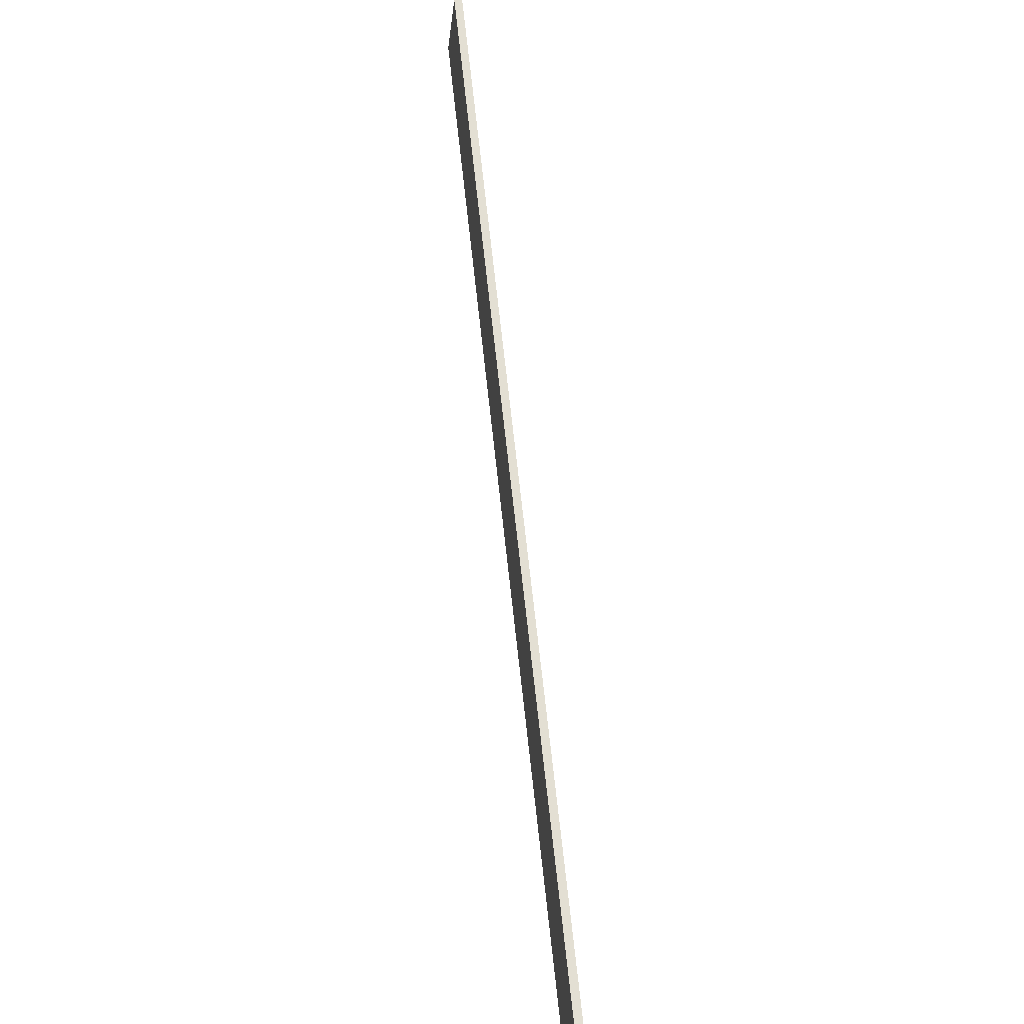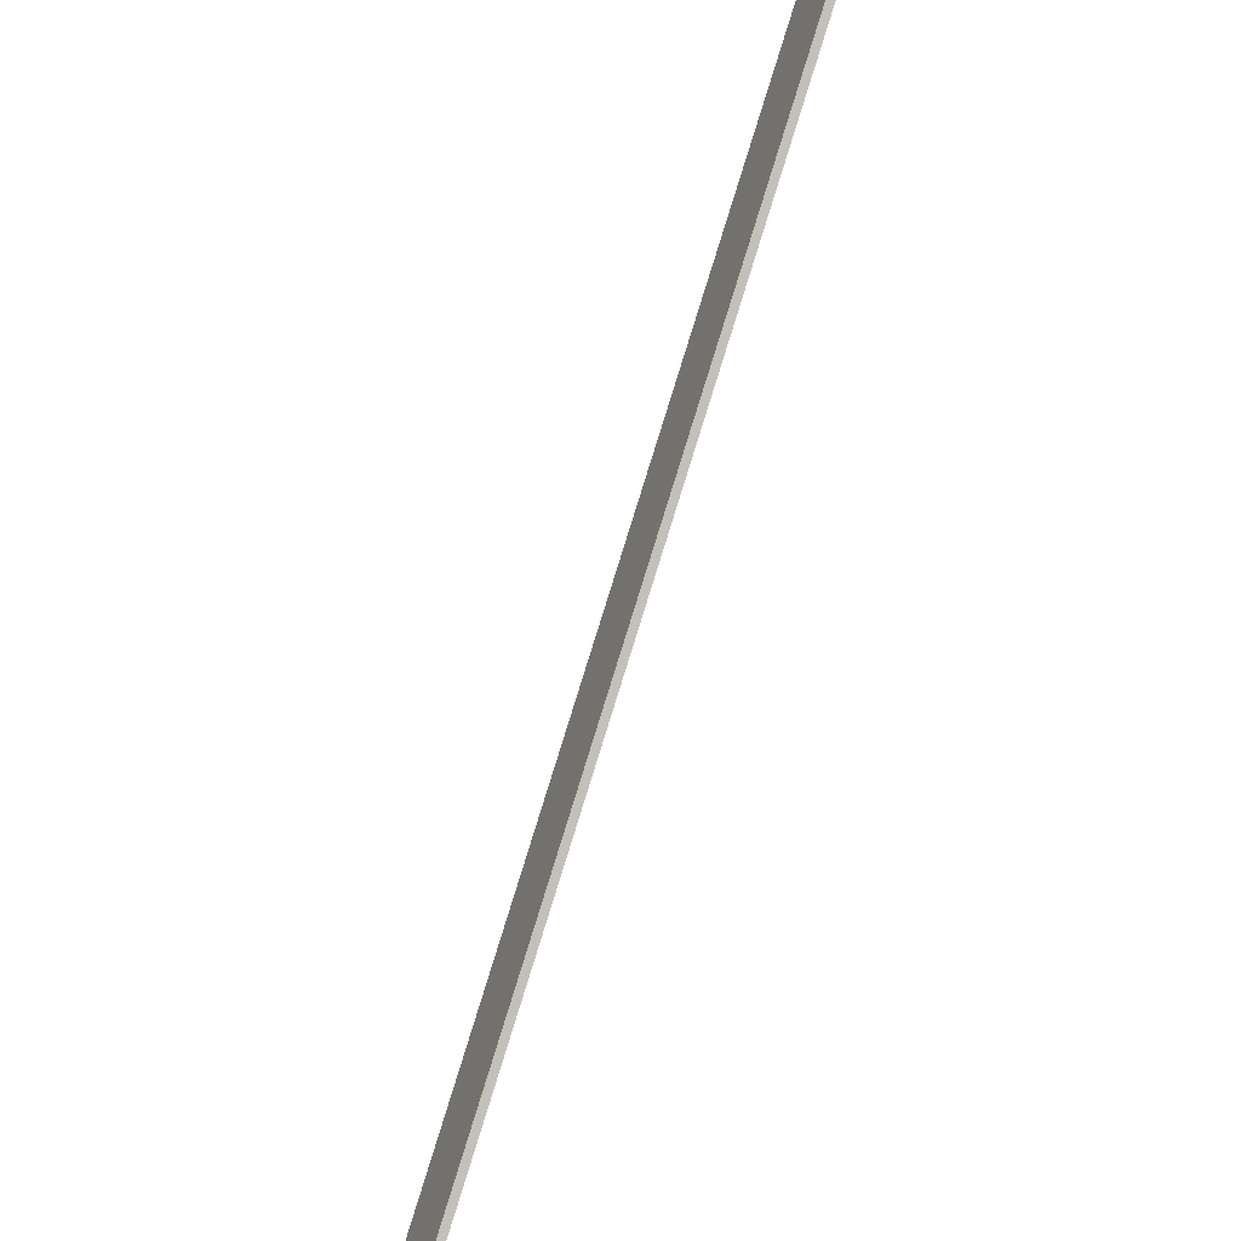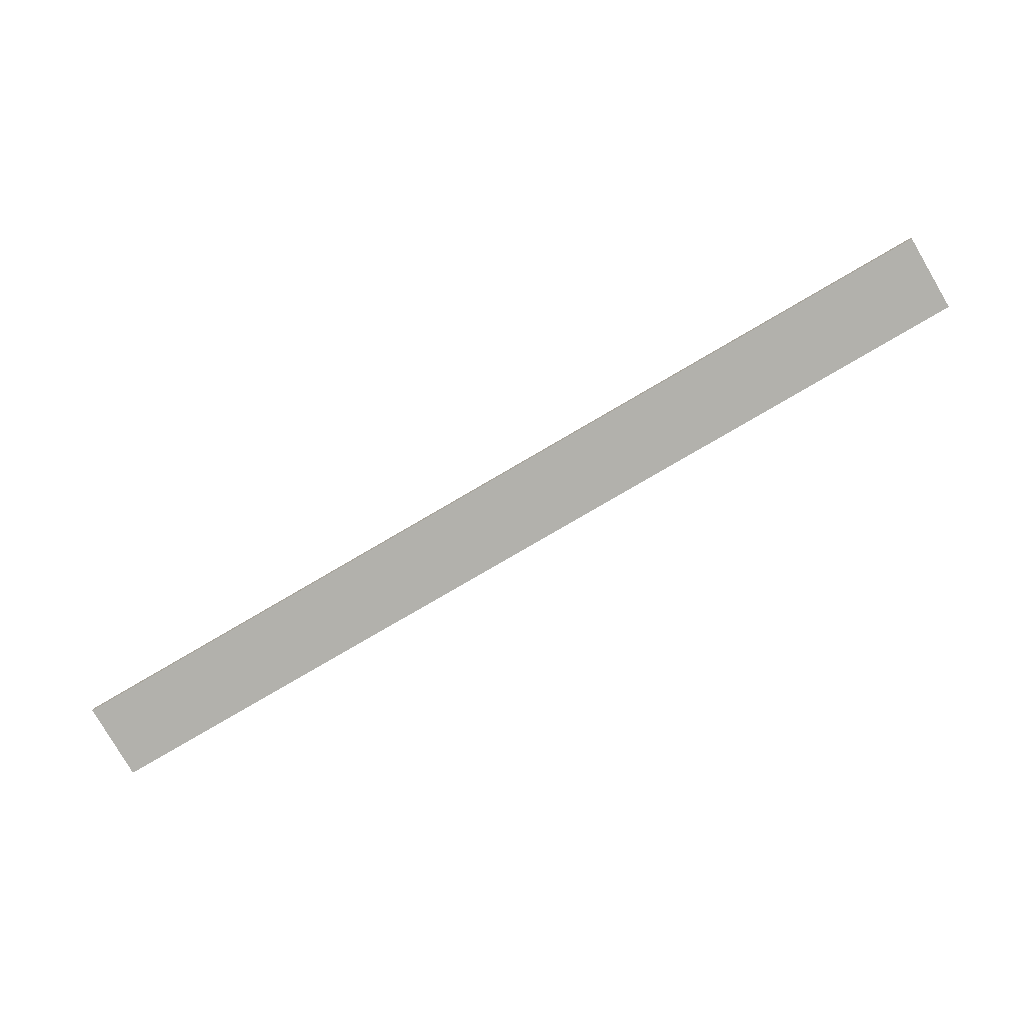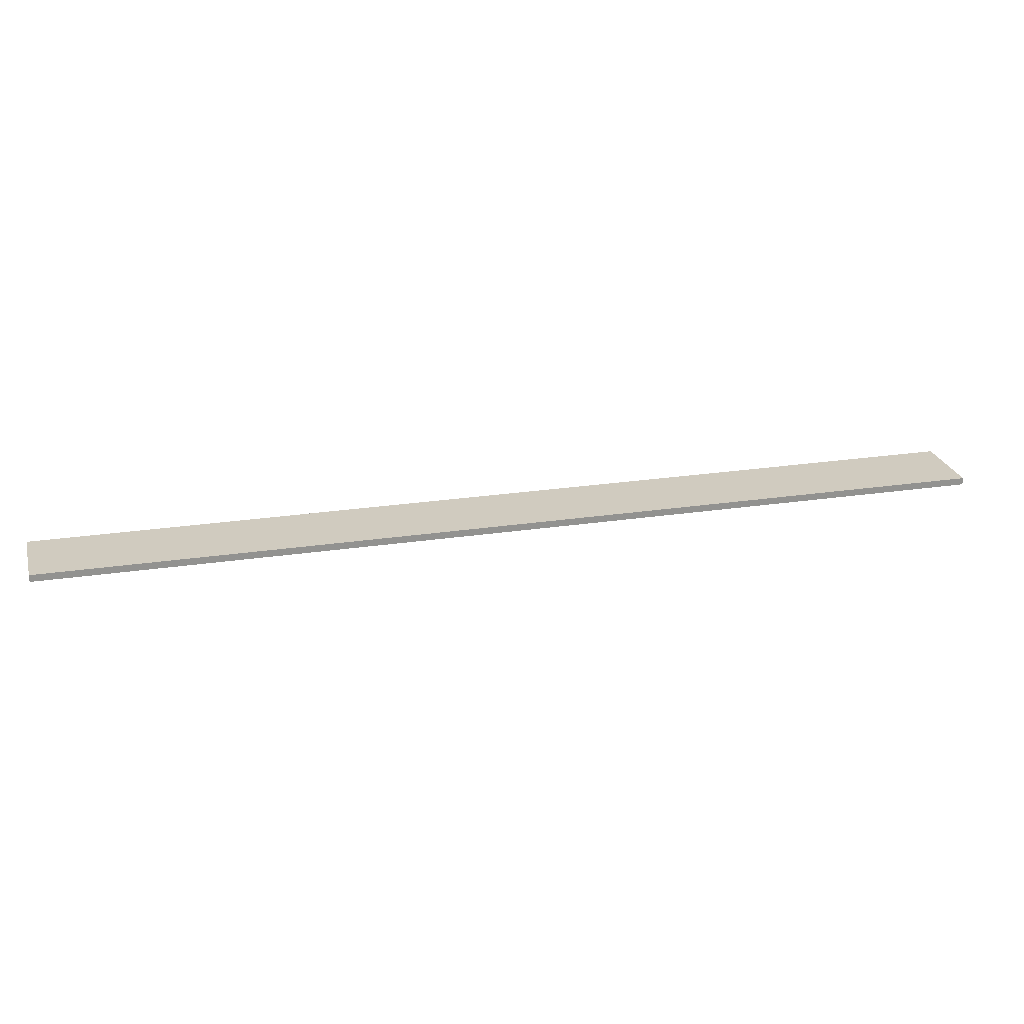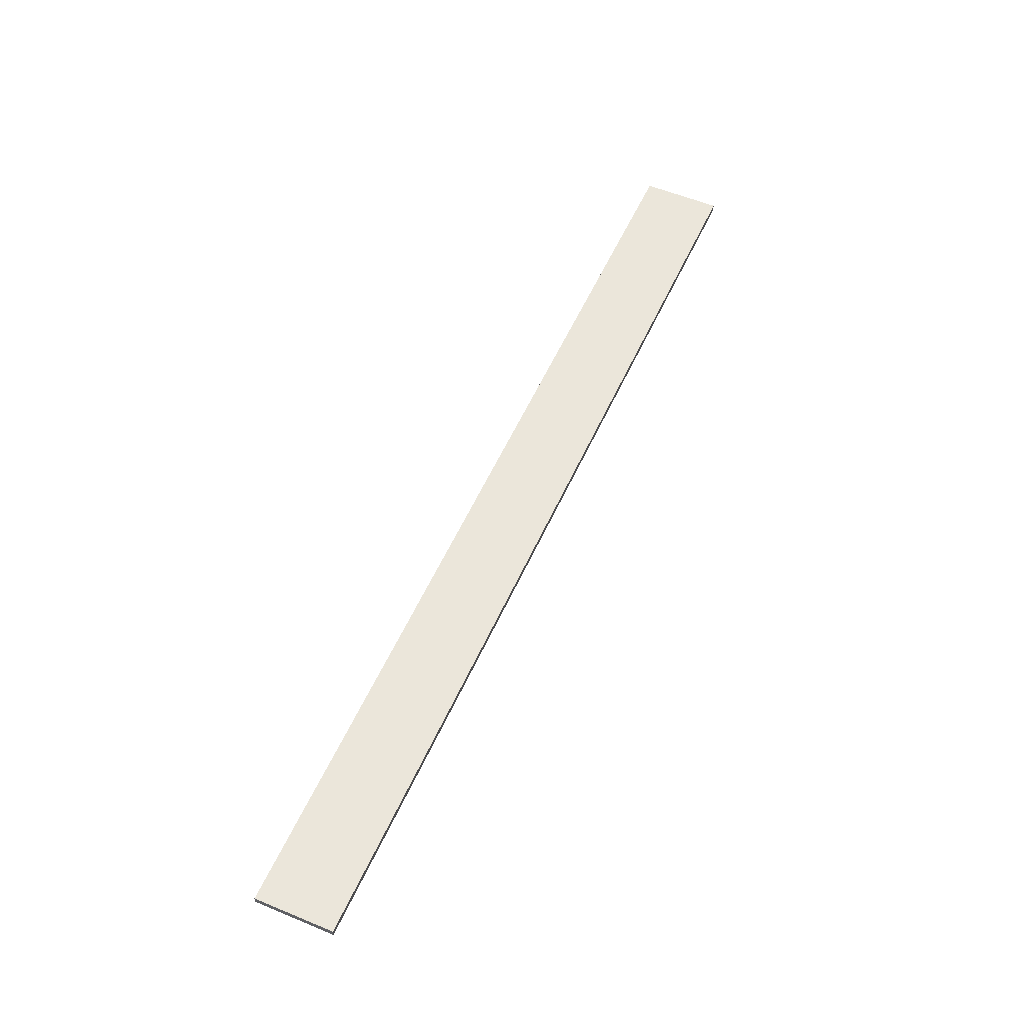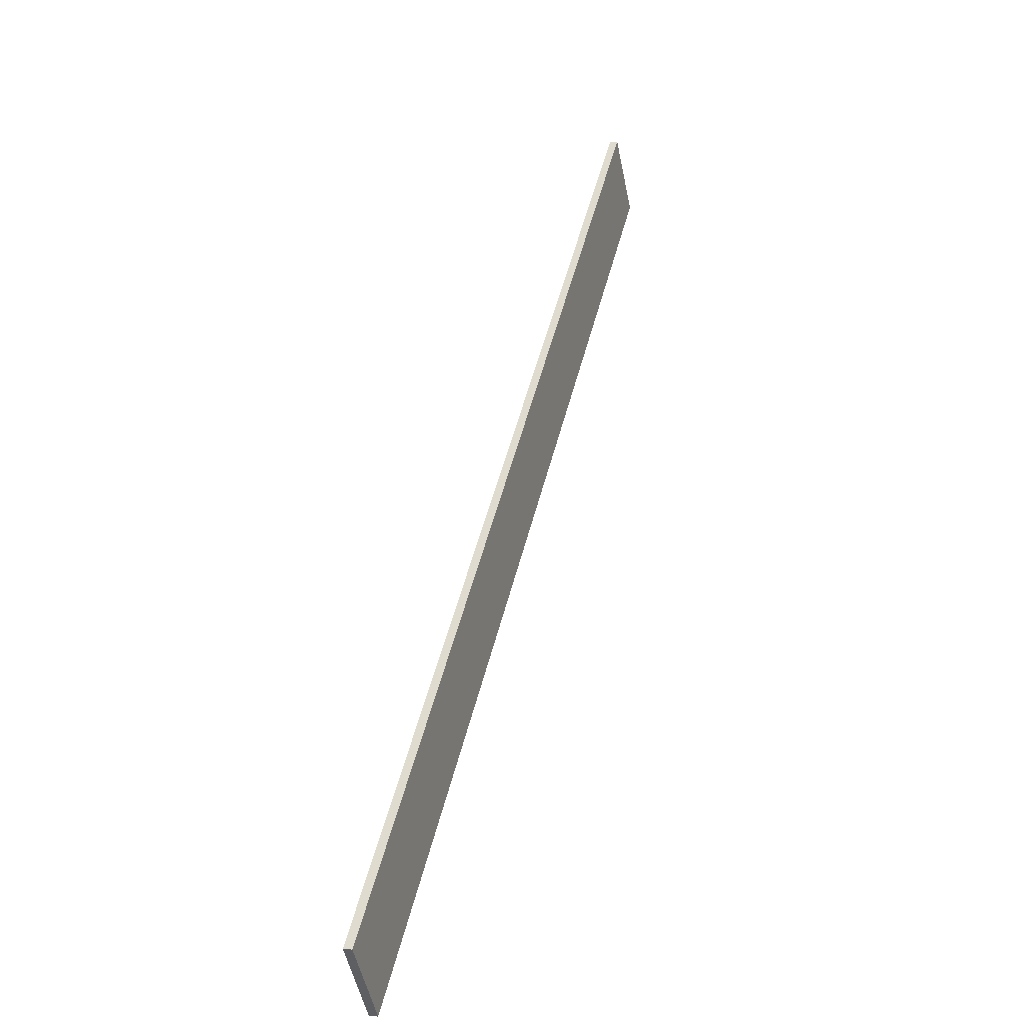
<metadata>
{"format":"obj","ext":"obj","renderer":"f3d","projection":"perspective","resolution":1024,"background":"white","views":[{"elev":27.5,"azim":81.8,"up":"+Z"},{"elev":-50.1,"azim":-113.3,"up":"+Z"},{"elev":-78.9,"azim":-108.9,"up":"+Y"},{"elev":23.7,"azim":26.5,"up":"+Y"},{"elev":54.9,"azim":-25.4,"up":"+Y"},{"elev":2.6,"azim":106.9,"up":"+Z"}]}
</metadata>
<code>
o AlarmClockHandMinute_15
v 0.001346 -0.05231 0.000866
v -0.001346 -0.05231 -0.002253
v 0.03966 -0.05231 -0.0322
v 0.03696 -0.05231 -0.03532
v 0.03966 -0.05194 -0.0322
v 0.03696 -0.05194 -0.03532
v 0.001346 -0.05194 0.000866
v -0.001346 -0.05194 -0.002253
f 1 2 4 3
f 3 4 6 5
f 5 6 8 7
f 7 8 2 1
f 2 8 6 4
f 7 1 3 5

</code>
